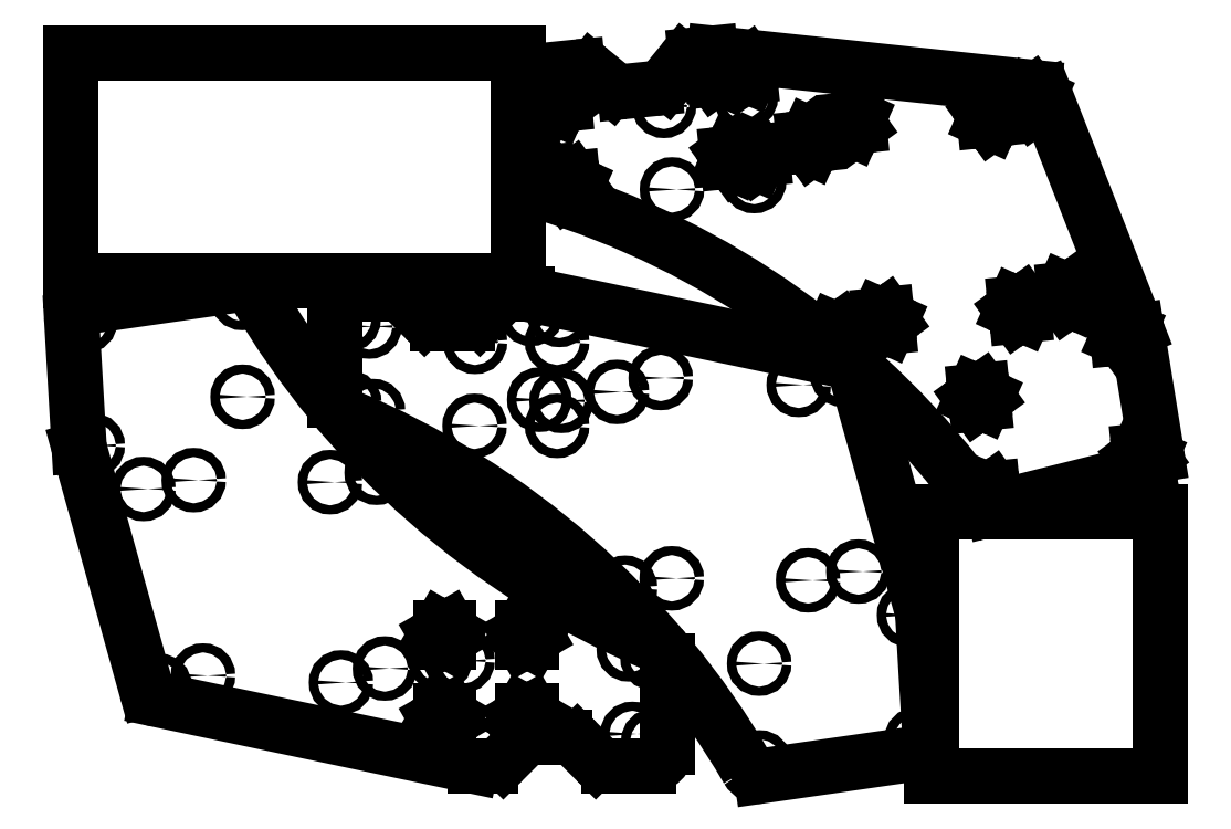
<metadata>
{"format":"dxf","ext":"dxf","renderer":"ezdxf+matplotlib","layout":"modelspace","background":"white","min_lineweight":24,"dpi":150}
</metadata>
<code>
0
SECTION
2
ENTITIES
0
CIRCLE
8
0
10
100.4
20
29.55
30
0
40
2.5
0
CIRCLE
8
0
10
60
20
-20.79
30
0
40
2.5
0
CIRCLE
8
0
10
105
20
-16.21
30
0
40
2.5
0
CIRCLE
8
0
10
55.59
20
24.99
30
0
40
2.5
0
CIRCLE
8
0
10
-2.995
20
-104.3
30
0
40
2.5
0
CIRCLE
8
0
10
-48.24
20
-150.3
30
0
40
2.5
0
CIRCLE
8
0
10
-2.995
20
-150.3
30
0
40
2.5
0
CIRCLE
8
0
10
-47.99
20
-104.3
30
0
40
2.5
0
CIRCLE
8
0
10
-117.3
20
-91.97
30
0
40
2.5
0
CIRCLE
8
0
10
-105.9
20
-95.88
30
0
40
2.5
0
CIRCLE
8
0
10
-116.9
20
-137.6
30
0
40
2.5
0
CIRCLE
8
0
10
-103.9
20
-142.2
30
0
40
2.5
0
CIRCLE
8
0
10
-17.16
20
-88.92
30
0
40
2.5
0
CIRCLE
8
0
10
-1.696
20
-89.54
30
0
40
2.5
0
CIRCLE
8
0
10
-12.79
20
-136
30
0
40
2.5
0
CIRCLE
8
0
10
-0.582
20
-136.6
30
0
40
2.5
0
CIRCLE
8
0
10
29.81
20
-131.7
30
0
40
2.5
0
CIRCLE
8
0
10
53.81
20
-124.1
30
0
40
2.5
0
CIRCLE
8
0
10
129.4
20
-127.9
30
0
40
2.5
0
CIRCLE
8
0
10
153.2
20
-122.1
30
0
40
2.5
0
CIRCLE
8
0
10
189.9
20
-254
30
0
40
2.5
0
CIRCLE
8
0
10
162.1
20
-230.1
30
0
40
2.5
0
CIRCLE
8
0
10
134.6
20
-235
30
0
40
2.5
0
CIRCLE
8
0
10
34.29
20
-239
30
0
40
2.5
0
CIRCLE
8
0
10
59.86
20
-233.9
30
0
40
2.5
0
CIRCLE
8
0
10
107.8
20
-280.6
30
0
40
2.5
0
CIRCLE
8
0
10
193.9
20
-322.3
30
0
40
2.5
0
CIRCLE
8
0
10
107.9
20
-334.7
30
0
40
2.5
0
CIRCLE
8
0
10
49.7
20
-323.1
30
0
40
2.5
0
CIRCLE
8
0
10
38.29
20
-319.1
30
0
40
2.5
0
CIRCLE
8
0
10
49.3
20
-277.5
30
0
40
2.5
0
CIRCLE
8
0
10
36.29
20
-272.8
30
0
40
2.5
0
CIRCLE
8
0
10
-50.44
20
-326.1
30
0
40
2.5
0
CIRCLE
8
0
10
-65.91
20
-325.5
30
0
40
2.5
0
CIRCLE
8
0
10
-54.81
20
-279
30
0
40
2.5
0
CIRCLE
8
0
10
-67.02
20
-278.4
30
0
40
2.5
0
CIRCLE
8
0
10
-97.41
20
-283.3
30
0
40
2.5
0
CIRCLE
8
0
10
-121.4
20
-290.9
30
0
40
2.5
0
CIRCLE
8
0
10
-197
20
-287.1
30
0
40
2.5
0
CIRCLE
8
0
10
-220.9
20
-292.9
30
0
40
2.5
0
CIRCLE
8
0
10
-257.5
20
-161.1
30
0
40
2.5
0
CIRCLE
8
0
10
-229.7
20
-184.9
30
0
40
2.5
0
CIRCLE
8
0
10
-202.2
20
-180.1
30
0
40
2.5
0
CIRCLE
8
0
10
-101.9
20
-176
30
0
40
2.5
0
CIRCLE
8
0
10
-127.5
20
-181.2
30
0
40
2.5
0
CIRCLE
8
0
10
-175.4
20
-134.4
30
0
40
2.5
0
CIRCLE
8
0
10
-261.5
20
-92.68
30
0
40
2.5
0
CIRCLE
8
0
10
-175.5
20
-80.29
30
0
40
2.5
0
LINE
8
0
10
202.5
20
-197.3
30
0
11
327.5
21
-197.3
31
0
0
LINE
8
0
10
327.5
20
-197.3
30
0
11
327.5
21
-342.3
31
0
0
LINE
8
0
10
327.5
20
-342.3
30
0
11
202.5
21
-342.3
31
0
0
LINE
8
0
10
202.5
20
-342.3
30
0
11
202.5
21
-197.3
31
0
0
LINE
8
0
10
-269.4
20
54.12
30
0
11
-24.42
21
54.12
31
0
0
LINE
8
0
10
-24.42
20
54.12
30
0
11
-24.42
21
-70.88
31
0
0
LINE
8
0
10
-24.42
20
-70.88
30
0
11
-269.4
21
-70.88
31
0
0
LINE
8
0
10
-269.4
20
-70.88
30
0
11
-269.4
21
54.12
31
0
0
LINE
8
0
10
316.7
20
-171.1
30
0
11
314.3
21
-167.8
31
0
0
LINE
8
0
10
320.7
20
-170.7
30
0
11
316.7
21
-171.1
31
0
0
LINE
8
0
10
322.4
20
-167
30
0
11
320.7
21
-170.7
31
0
0
LINE
8
0
10
320
20
-163.7
30
0
11
322.4
21
-167
31
0
0
LINE
8
0
10
316
20
-164.1
30
0
11
320
21
-163.7
31
0
0
LINE
8
0
10
314.3
20
-167.8
30
0
11
316
21
-164.1
31
0
0
LINE
8
0
10
224.4
20
-135
30
0
11
226
21
-131.3
31
0
0
LINE
8
0
10
226.7
20
-138.3
30
0
11
224.4
21
-135
31
0
0
LINE
8
0
10
230.8
20
-137.9
30
0
11
226.7
21
-138.3
31
0
0
LINE
8
0
10
232.4
20
-134.2
30
0
11
230.8
21
-137.9
31
0
0
LINE
8
0
10
230.1
20
-130.9
30
0
11
232.4
21
-134.2
31
0
0
LINE
8
0
10
226
20
-131.3
30
0
11
230.1
21
-130.9
31
0
0
LINE
8
0
10
94.23
20
-6.988
30
0
11
90.54
21
-5.332
31
0
0
LINE
8
0
10
97.51
20
-4.623
30
0
11
94.23
21
-6.988
31
0
0
LINE
8
0
10
97.1
20
-0.6027
30
0
11
97.51
21
-4.623
31
0
0
LINE
8
0
10
93.41
20
1.053
30
0
11
97.1
21
-0.6027
31
0
0
LINE
8
0
10
90.13
20
-1.312
30
0
11
93.41
21
1.053
31
0
0
LINE
8
0
10
90.54
20
-5.332
30
0
11
90.13
21
-1.312
31
0
0
LINE
8
0
10
132.5
20
3.221
30
0
11
132.1
21
7.242
31
0
0
LINE
8
0
10
136.2
20
1.566
30
0
11
132.5
21
3.221
31
0
0
LINE
8
0
10
139.5
20
3.93
30
0
11
136.2
21
1.566
31
0
0
LINE
8
0
10
139.1
20
7.951
30
0
11
139.5
21
3.93
31
0
0
LINE
8
0
10
135.4
20
9.607
30
0
11
139.1
21
7.951
31
0
0
LINE
8
0
10
132.1
20
7.242
30
0
11
135.4
21
9.607
31
0
0
LINE
8
0
10
-17.9
20
27.89
30
0
11
-18.31
21
31.91
31
0
0
LINE
8
0
10
-14.21
20
26.24
30
0
11
-17.9
21
27.89
31
0
0
LINE
8
0
10
-10.93
20
28.6
30
0
11
-14.21
21
26.24
31
0
0
LINE
8
0
10
-11.34
20
32.62
30
0
11
-10.93
21
28.6
31
0
0
LINE
8
0
10
-15.03
20
34.28
30
0
11
-11.34
21
32.62
31
0
0
LINE
8
0
10
-18.31
20
31.91
30
0
11
-15.03
21
34.28
31
0
0
LINE
8
0
10
87.07
20
40.16
30
0
11
83.05
21
39.75
31
0
0
LINE
8
0
10
88.72
20
43.84
30
0
11
87.07
21
40.16
31
0
0
LINE
8
0
10
86.36
20
47.12
30
0
11
88.72
21
43.84
31
0
0
LINE
8
0
10
82.34
20
46.71
30
0
11
86.36
21
47.12
31
0
0
LINE
8
0
10
80.68
20
43.02
30
0
11
82.34
21
46.71
31
0
0
LINE
8
0
10
83.05
20
39.75
30
0
11
80.68
21
43.02
31
0
0
LINE
8
0
10
275.7
20
-82.58
30
0
11
273.3
21
-79.31
31
0
0
LINE
8
0
10
279.7
20
-82.18
30
0
11
275.7
21
-82.58
31
0
0
LINE
8
0
10
281.4
20
-78.49
30
0
11
279.7
21
-82.18
31
0
0
LINE
8
0
10
279
20
-75.21
30
0
11
281.4
21
-78.49
31
0
0
LINE
8
0
10
275
20
-75.62
30
0
11
279
21
-75.21
31
0
0
LINE
8
0
10
273.3
20
-79.31
30
0
11
275
21
-75.62
31
0
0
LINE
8
0
10
173.6
20
-89.68
30
0
11
177.7
21
-89.27
31
0
0
LINE
8
0
10
172
20
-93.36
30
0
11
173.6
21
-89.68
31
0
0
LINE
8
0
10
174.4
20
-96.64
30
0
11
172
21
-93.36
31
0
0
LINE
8
0
10
178.4
20
-96.23
30
0
11
174.4
21
-96.64
31
0
0
LINE
8
0
10
180
20
-92.54
30
0
11
178.4
21
-96.23
31
0
0
LINE
8
0
10
177.7
20
-89.27
30
0
11
180
21
-92.54
31
0
0
LINE
8
0
10
234.9
20
15.51
30
0
11
231.2
21
17.16
31
0
0
LINE
8
0
10
238.2
20
17.87
30
0
11
234.9
21
15.51
31
0
0
LINE
8
0
10
237.8
20
21.89
30
0
11
238.2
21
17.87
31
0
0
LINE
8
0
10
234.1
20
23.55
30
0
11
237.8
21
21.89
31
0
0
LINE
8
0
10
230.8
20
21.18
30
0
11
234.1
21
23.55
31
0
0
LINE
8
0
10
231.2
20
17.16
30
0
11
230.8
21
21.18
31
0
0
LINE
8
0
10
147.1
20
-101.1
30
0
11
148.7
21
-97.42
31
0
0
LINE
8
0
10
149.4
20
-104.4
30
0
11
147.1
21
-101.1
31
0
0
LINE
8
0
10
153.5
20
-104
30
0
11
149.4
21
-104.4
31
0
0
LINE
8
0
10
155.1
20
-100.3
30
0
11
153.5
21
-104
31
0
0
LINE
8
0
10
152.8
20
-97.01
30
0
11
155.1
21
-100.3
31
0
0
LINE
8
0
10
148.7
20
-97.42
30
0
11
152.8
21
-97.01
31
0
0
LINE
8
0
10
-13.52
20
44.1
30
0
11
8.29
21
46.32
31
0
0
LINE
8
0
10
26.74
20
35.05
30
0
11
15.62
21
44.12
31
0
0
LINE
8
0
10
50.25
20
34.5
30
0
11
34.07
21
32.86
31
0
0
LINE
8
0
10
66.06
20
49.25
30
0
11
56.99
21
38.13
31
0
0
LINE
8
0
10
72.8
20
52.88
30
0
11
81.16
21
53.74
31
0
0
LINE
8
0
10
258.4
20
35.1
30
0
11
83.23
21
53.73
31
0
0
LINE
8
0
10
264.6
20
30.38
30
0
11
314.4
21
-97.05
31
0
0
LINE
8
0
10
325.7
20
-166.2
30
0
11
314.8
21
-98.59
31
0
0
LINE
8
0
10
235.9
20
-195.7
30
0
11
320.2
21
-174.7
31
0
0
LINE
8
0
10
-13.62
20
-15.47
30
0
11
-11.96
21
-11.79
31
0
0
LINE
8
0
10
-11.25
20
-18.75
30
0
11
-13.62
21
-15.47
31
0
0
LINE
8
0
10
-7.234
20
-18.34
30
0
11
-11.25
21
-18.75
31
0
0
LINE
8
0
10
-5.578
20
-14.66
30
0
11
-7.234
21
-18.34
31
0
0
LINE
8
0
10
-7.943
20
-11.38
30
0
11
-5.578
21
-14.66
31
0
0
LINE
8
0
10
-11.96
20
-11.79
30
0
11
-7.943
21
-11.38
31
0
0
LINE
8
0
10
258
20
23.63
30
0
11
254.3
21
25.28
31
0
0
LINE
8
0
10
261.3
20
25.99
30
0
11
258
21
23.63
31
0
0
LINE
8
0
10
260.9
20
30.01
30
0
11
261.3
21
25.99
31
0
0
LINE
8
0
10
257.2
20
31.67
30
0
11
260.9
21
30.01
31
0
0
LINE
8
0
10
253.9
20
29.3
30
0
11
257.2
21
31.67
31
0
0
LINE
8
0
10
254.3
20
25.28
30
0
11
253.9
21
29.3
31
0
0
LINE
8
0
10
155.6
20
13.27
30
0
11
155.2
21
17.29
31
0
0
LINE
8
0
10
159.3
20
11.61
30
0
11
155.6
21
13.27
31
0
0
LINE
8
0
10
162.6
20
13.98
30
0
11
159.3
21
11.61
31
0
0
LINE
8
0
10
162.2
20
18
30
0
11
162.6
21
13.98
31
0
0
LINE
8
0
10
158.5
20
19.66
30
0
11
162.2
21
18
31
0
0
LINE
8
0
10
155.2
20
17.29
30
0
11
158.5
21
19.66
31
0
0
LINE
8
0
10
246.4
20
-86.9
30
0
11
248.1
21
-83.22
31
0
0
LINE
8
0
10
248.8
20
-90.18
30
0
11
246.4
21
-86.9
31
0
0
LINE
8
0
10
252.8
20
-89.77
30
0
11
248.8
21
-90.18
31
0
0
LINE
8
0
10
254.5
20
-86.08
30
0
11
252.8
21
-89.77
31
0
0
LINE
8
0
10
252.1
20
-82.81
30
0
11
254.5
21
-86.08
31
0
0
LINE
8
0
10
248.1
20
-83.22
30
0
11
252.1
21
-82.81
31
0
0
LINE
8
0
10
304.2
20
-102.2
30
0
11
303.7
21
-98.13
31
0
0
LINE
8
0
10
307.8
20
-103.8
30
0
11
304.2
21
-102.2
31
0
0
LINE
8
0
10
311.1
20
-101.4
30
0
11
307.8
21
-103.8
31
0
0
LINE
8
0
10
310.7
20
-97.42
30
0
11
311.1
21
-101.4
31
0
0
LINE
8
0
10
307
20
-95.76
30
0
11
310.7
21
-97.42
31
0
0
LINE
8
0
10
303.7
20
-98.13
30
0
11
307
21
-95.76
31
0
0
LINE
8
0
10
-6.551
20
29.18
30
0
11
-3.274
21
31.54
31
0
0
LINE
8
0
10
-6.142
20
25.16
30
0
11
-6.551
21
29.18
31
0
0
LINE
8
0
10
-2.455
20
23.5
30
0
11
-6.142
21
25.16
31
0
0
LINE
8
0
10
0.8219
20
25.86
30
0
11
-2.455
21
23.5
31
0
0
LINE
8
0
10
0.4125
20
29.89
30
0
11
0.8219
21
25.86
31
0
0
LINE
8
0
10
-3.274
20
31.54
30
0
11
0.4125
21
29.89
31
0
0
LINE
8
0
10
2.166
20
-22.09
30
0
11
-0.1992
21
-18.81
31
0
0
LINE
8
0
10
6.186
20
-21.68
30
0
11
2.166
21
-22.09
31
0
0
LINE
8
0
10
7.842
20
-17.99
30
0
11
6.186
21
-21.68
31
0
0
LINE
8
0
10
5.477
20
-14.72
30
0
11
7.842
21
-17.99
31
0
0
LINE
8
0
10
1.457
20
-15.13
30
0
11
5.477
21
-14.72
31
0
0
LINE
8
0
10
-0.1992
20
-18.81
30
0
11
1.457
21
-15.13
31
0
0
LINE
8
0
10
102.3
20
-0.6844
30
0
11
105.6
21
1.68
31
0
0
LINE
8
0
10
102.8
20
-4.705
30
0
11
102.3
21
-0.6844
31
0
0
LINE
8
0
10
106.4
20
-6.361
30
0
11
102.8
21
-4.705
31
0
0
LINE
8
0
10
109.7
20
-3.996
30
0
11
106.4
21
-6.361
31
0
0
LINE
8
0
10
109.3
20
0.02463
30
0
11
109.7
21
-3.996
31
0
0
LINE
8
0
10
105.6
20
1.68
30
0
11
109.3
21
0.02463
31
0
0
LINE
8
0
10
102.5
20
41.11
30
0
11
98.5
21
40.7
31
0
0
LINE
8
0
10
104.2
20
44.8
30
0
11
102.5
21
41.11
31
0
0
LINE
8
0
10
101.8
20
48.08
30
0
11
104.2
21
44.8
31
0
0
LINE
8
0
10
97.79
20
47.67
30
0
11
101.8
21
48.08
31
0
0
LINE
8
0
10
96.13
20
43.98
30
0
11
97.79
21
47.67
31
0
0
LINE
8
0
10
98.5
20
40.7
30
0
11
96.13
21
43.98
31
0
0
LINE
8
0
10
230
20
-188.9
30
0
11
231.7
21
-185.2
31
0
0
LINE
8
0
10
232.4
20
-192.1
30
0
11
230
21
-188.9
31
0
0
LINE
8
0
10
236.4
20
-191.7
30
0
11
232.4
21
-192.1
31
0
0
LINE
8
0
10
238.1
20
-188
30
0
11
236.4
21
-191.7
31
0
0
LINE
8
0
10
235.7
20
-184.8
30
0
11
238.1
21
-188
31
0
0
LINE
8
0
10
231.7
20
-185.2
30
0
11
235.7
21
-184.8
31
0
0
LINE
8
0
10
-17.61
20
-14.41
30
0
11
-22.45
21
33.14
31
0
0
LINE
8
0
10
-114.8
20
-78.31
30
0
11
-92.89
21
-78.31
31
0
0
LINE
8
0
10
-75.67
20
-91.39
30
0
11
-85.82
21
-81.24
31
0
0
LINE
8
0
10
-52.34
20
-94.32
30
0
11
-68.6
21
-94.32
31
0
0
LINE
8
0
10
-35.12
20
-81.24
30
0
11
-45.27
21
-91.39
31
0
0
LINE
8
0
10
-28.05
20
-78.31
30
0
11
-19.64
21
-78.31
31
0
0
LINE
8
0
10
154.8
20
-114.8
30
0
11
-17.58
21
-78.53
31
0
0
LINE
8
0
10
160.5
20
-120.1
30
0
11
197.1
21
-252
31
0
0
LINE
8
0
10
201.4
20
-321.9
30
0
11
197.4
21
-253.5
31
0
0
LINE
8
0
10
109
20
-342.2
30
0
11
195
21
-329.8
31
0
0
LINE
8
0
10
-124.8
20
-136.1
30
0
11
-124.8
21
-88.31
31
0
0
LINE
8
0
10
-14.74
20
-264.7
30
0
11
-17.05
21
-268.7
31
0
0
LINE
8
0
10
-17.05
20
-260.7
30
0
11
-14.74
21
-264.7
31
0
0
LINE
8
0
10
-21.67
20
-260.7
30
0
11
-17.05
21
-260.7
31
0
0
LINE
8
0
10
-23.98
20
-264.7
30
0
11
-21.67
21
-260.7
31
0
0
LINE
8
0
10
-21.67
20
-268.7
30
0
11
-23.98
21
-264.7
31
0
0
LINE
8
0
10
-17.05
20
-268.7
30
0
11
-21.67
21
-268.7
31
0
0
LINE
8
0
10
-66.92
20
-306.7
30
0
11
-62.3
21
-306.7
31
0
0
LINE
8
0
10
-69.23
20
-310.7
30
0
11
-66.92
21
-306.7
31
0
0
LINE
8
0
10
-66.92
20
-314.7
30
0
11
-69.23
21
-310.7
31
0
0
LINE
8
0
10
-62.3
20
-314.7
30
0
11
-66.92
21
-314.7
31
0
0
LINE
8
0
10
-59.99
20
-310.7
30
0
11
-62.3
21
-314.7
31
0
0
LINE
8
0
10
-62.3
20
-306.7
30
0
11
-59.99
21
-310.7
31
0
0
LINE
8
0
10
47.2
20
-336.7
30
0
11
25.29
21
-336.7
31
0
0
LINE
8
0
10
8.07
20
-323.6
30
0
11
18.22
21
-333.8
31
0
0
LINE
8
0
10
-15.26
20
-320.7
30
0
11
0.9989
21
-320.7
31
0
0
LINE
8
0
10
-32.48
20
-333.8
30
0
11
-22.34
21
-323.6
31
0
0
LINE
8
0
10
-39.55
20
-336.7
30
0
11
-47.96
21
-336.7
31
0
0
LINE
8
0
10
-222.4
20
-300.2
30
0
11
-50.02
21
-336.5
31
0
0
LINE
8
0
10
-228.1
20
-294.9
30
0
11
-264.7
21
-163.1
31
0
0
LINE
8
0
10
-269
20
-93.12
30
0
11
-265
21
-161.5
31
0
0
LINE
8
0
10
-176.6
20
-72.86
30
0
11
-262.6
21
-85.26
31
0
0
LINE
8
0
10
57.2
20
-278.9
30
0
11
57.2
21
-326.7
31
0
0
LINE
8
0
10
-17.3
20
-314.7
30
0
11
-21.92
21
-314.7
31
0
0
LINE
8
0
10
-14.99
20
-310.7
30
0
11
-17.3
21
-314.7
31
0
0
LINE
8
0
10
-17.3
20
-306.7
30
0
11
-14.99
21
-310.7
31
0
0
LINE
8
0
10
-21.92
20
-306.7
30
0
11
-17.3
21
-306.7
31
0
0
LINE
8
0
10
-24.23
20
-310.7
30
0
11
-21.92
21
-306.7
31
0
0
LINE
8
0
10
-21.92
20
-314.7
30
0
11
-24.23
21
-310.7
31
0
0
LINE
8
0
10
-62.3
20
-260.7
30
0
11
-59.99
21
-264.7
31
0
0
LINE
8
0
10
-66.92
20
-260.7
30
0
11
-62.3
21
-260.7
31
0
0
LINE
8
0
10
-69.23
20
-264.7
30
0
11
-66.92
21
-260.7
31
0
0
LINE
8
0
10
-66.92
20
-268.7
30
0
11
-69.23
21
-264.7
31
0
0
LINE
8
0
10
-62.3
20
-268.7
30
0
11
-66.92
21
-268.7
31
0
0
LINE
8
0
10
-59.99
20
-264.7
30
0
11
-62.3
21
-268.7
31
0
0
ARC
8
0
10
9.303
20
36.37
30
0
40
10
50
50.81
51
95.81
0
ARC
8
0
10
33.06
20
42.8
30
0
40
10
50
230.8
51
275.8
0
ARC
8
0
10
49.24
20
44.45
30
0
40
10
50
275.8
51
320.8
0
ARC
8
0
10
73.81
20
42.94
30
0
40
10
50
95.81
51
140.8
0
ARC
8
0
10
82.18
20
43.79
30
0
40
10
50
83.93
51
95.81
0
ARC
8
0
10
257.6
20
27.65
30
0
40
7.5
50
21.36
51
83.93
0
ARC
8
0
10
307.4
20
-99.79
30
0
40
7.5
50
9.165
51
21.36
0
ARC
8
0
10
318.3
20
-167.4
30
0
40
7.5
50
284
51
9.165
0
ARC
8
0
10
234
20
-188.4
30
0
40
7.5
50
216
51
284
0
ARC
8
0
10
-145.9
20
-464.5
30
0
40
462.1
50
36
51
73.13
0
ARC
8
0
10
-9.599
20
-15.06
30
0
40
7.5
50
234.6
51
253.1
0
ARC
8
0
10
-7.661
20
-13.4
30
0
40
10
50
185.8
51
231.1
0
ARC
8
0
10
-12.5
20
34.15
30
0
40
10
50
95.81
51
185.8
0
ARC
8
0
10
-114.8
20
-88.31
30
0
40
10
50
90
51
180
0
ARC
8
0
10
-92.89
20
-88.31
30
0
40
10
50
45
51
90
0
ARC
8
0
10
-68.6
20
-84.32
30
0
40
10
50
225
51
270
0
ARC
8
0
10
-52.34
20
-84.32
30
0
40
10
50
270
51
315
0
ARC
8
0
10
-28.05
20
-88.31
30
0
40
10
50
90
51
135
0
ARC
8
0
10
-19.64
20
-88.31
30
0
40
10
50
78.12
51
90
0
ARC
8
0
10
153.2
20
-122.1
30
0
40
7.5
50
15.54
51
78.12
0
ARC
8
0
10
189.9
20
-254
30
0
40
7.5
50
3.352
51
15.54
0
ARC
8
0
10
193.9
20
-322.3
30
0
40
7.5
50
278.2
51
3.352
0
ARC
8
0
10
107.9
20
-334.7
30
0
40
7.5
50
210.2
51
278.2
0
ARC
8
0
10
-298
20
-570.9
30
0
40
462.1
50
30.18
51
67.31
0
ARC
8
0
10
-116.9
20
-137.6
30
0
40
7.5
50
228.7
51
247.3
0
ARC
8
0
10
-114.8
20
-136.1
30
0
40
10
50
180
51
225.2
0
ARC
8
0
10
47.2
20
-326.7
30
0
40
10
50
270
51
0
0
ARC
8
0
10
25.29
20
-326.7
30
0
40
10
50
225
51
270
0
ARC
8
0
10
0.9989
20
-330.7
30
0
40
10
50
45
51
90
0
ARC
8
0
10
-15.26
20
-330.7
30
0
40
10
50
90
51
135
0
ARC
8
0
10
-39.55
20
-326.7
30
0
40
10
50
270
51
315
0
ARC
8
0
10
-47.96
20
-326.7
30
0
40
10
50
258.1
51
270
0
ARC
8
0
10
-220.9
20
-292.9
30
0
40
7.5
50
195.5
51
258.1
0
ARC
8
0
10
-257.5
20
-161.1
30
0
40
7.5
50
183.4
51
195.5
0
ARC
8
0
10
-175.5
20
-80.29
30
0
40
7.5
50
30.18
51
98.2
0
ARC
8
0
10
230.4
20
155.8
30
0
40
462.1
50
210.2
51
247.3
0
ARC
8
0
10
49.3
20
-277.5
30
0
40
7.5
50
48.75
51
67.31
0
ARC
8
0
10
47.2
20
-278.9
30
0
40
10
50
0
51
45.24
0
ARC
8
0
10
-261.5
20
-92.68
30
0
40
7.5
50
98.2
51
183.4
0
ENDSEC
0
EOF

</code>
